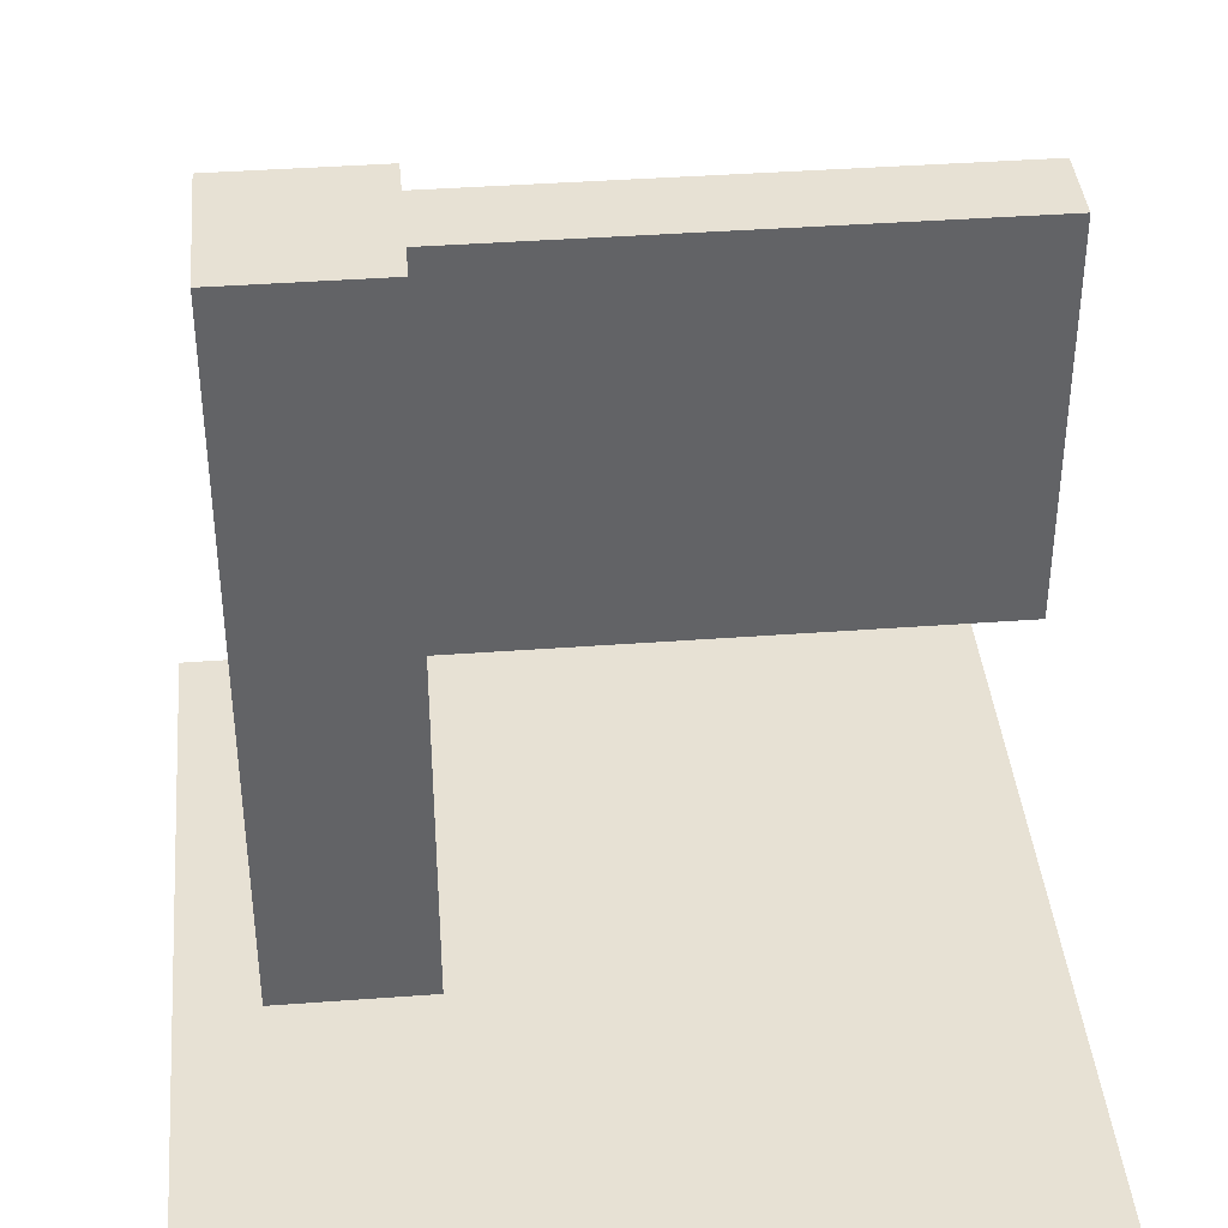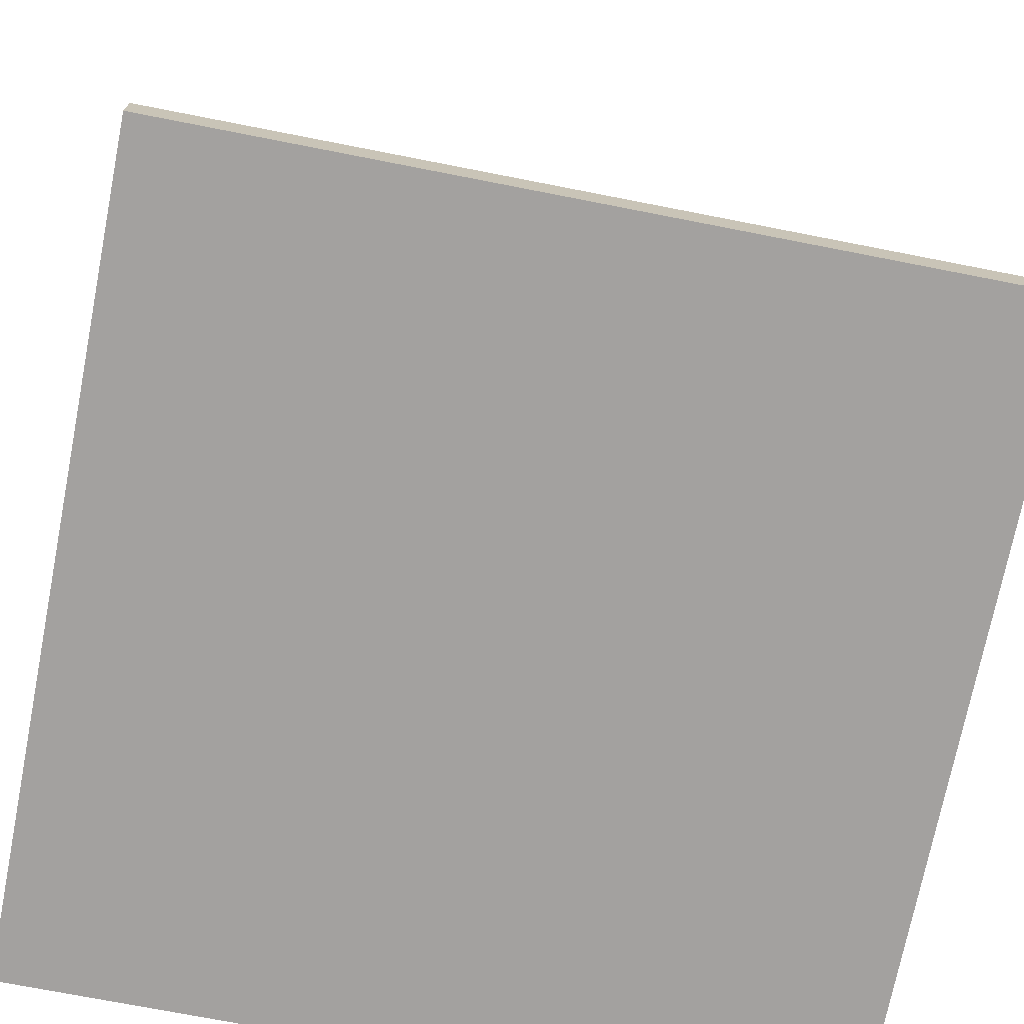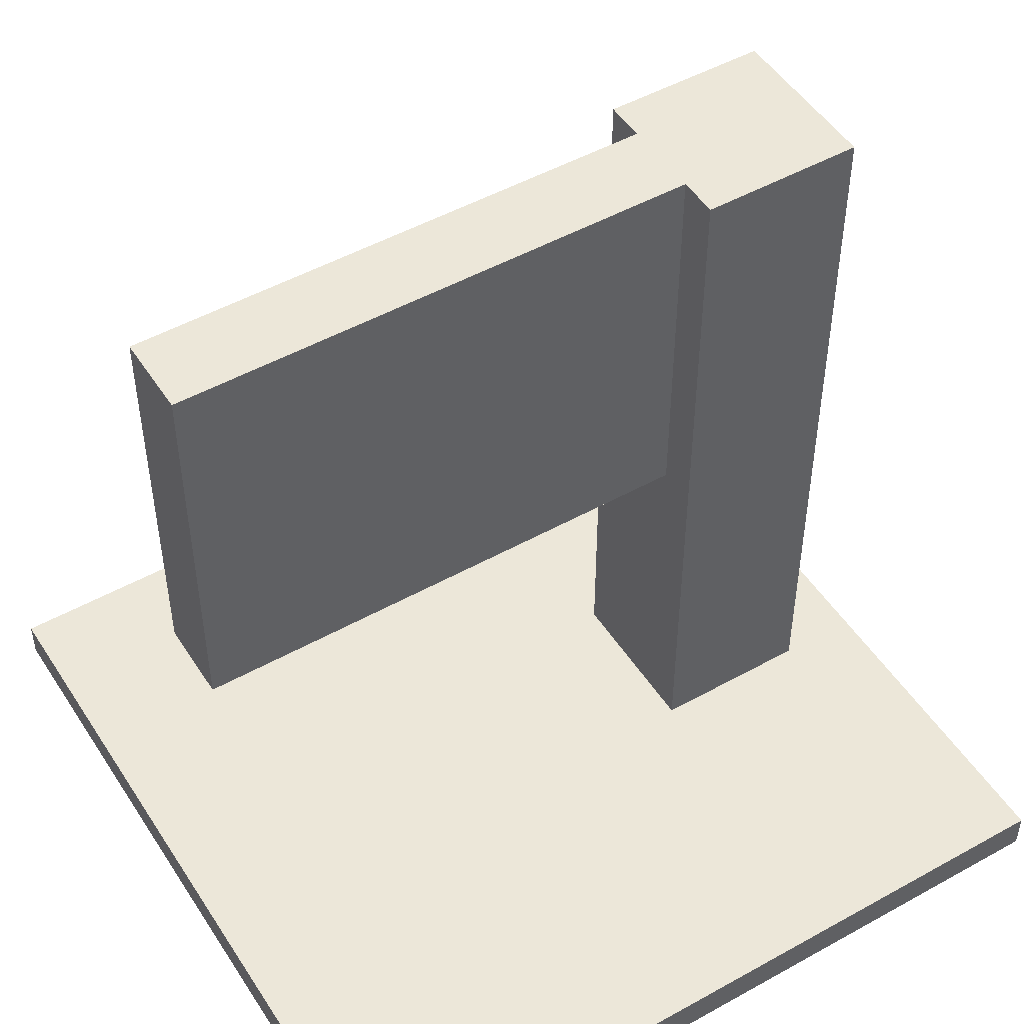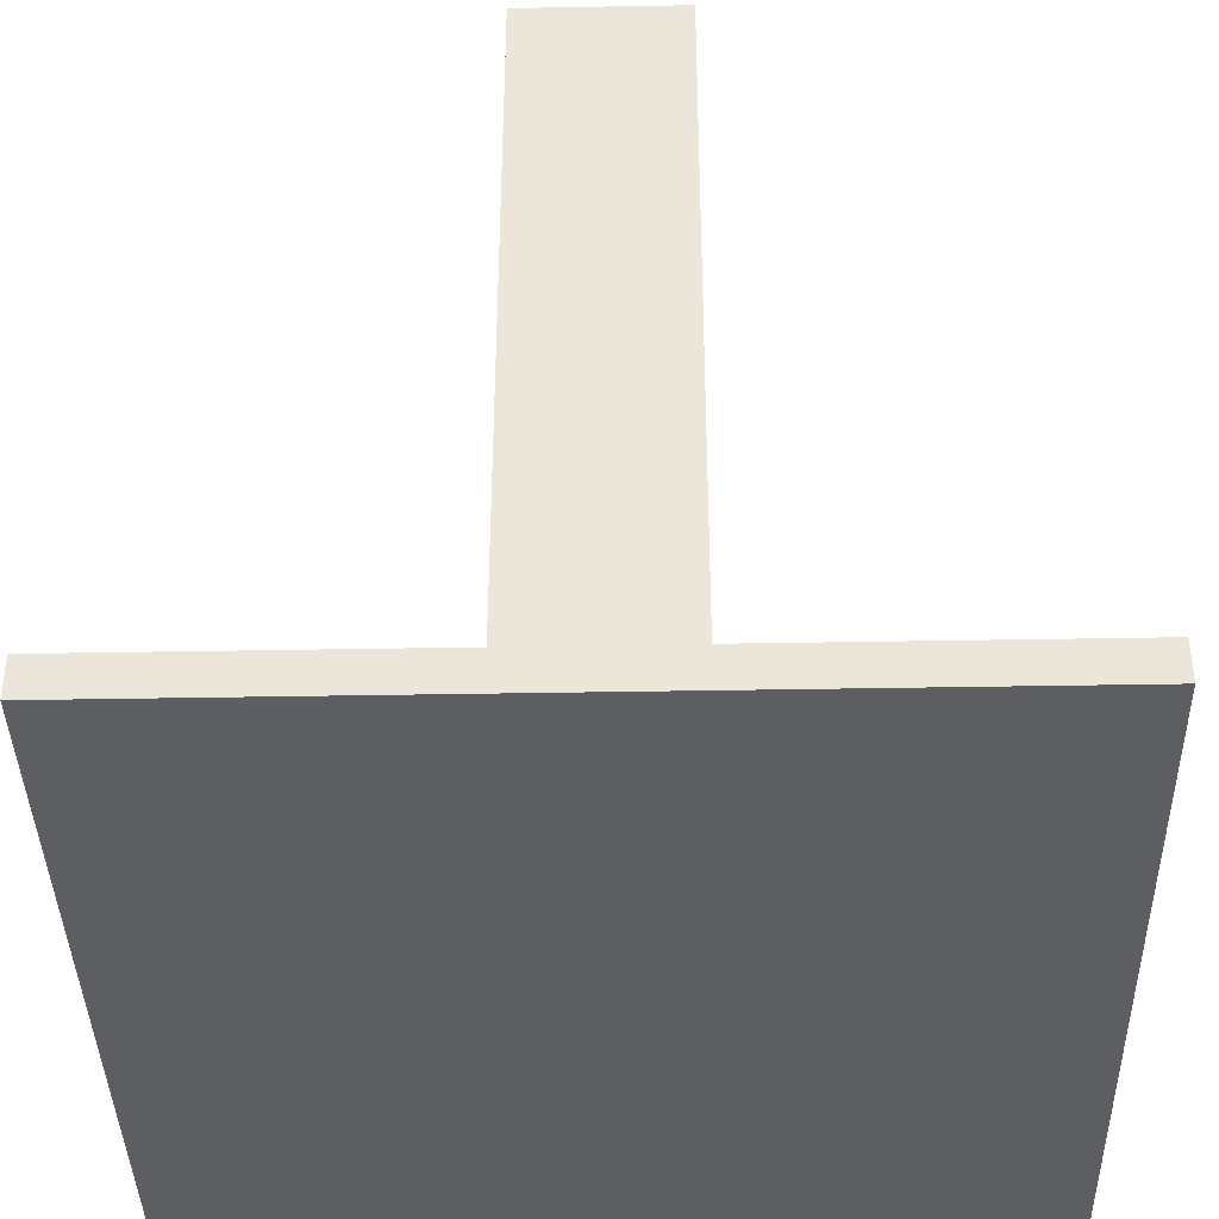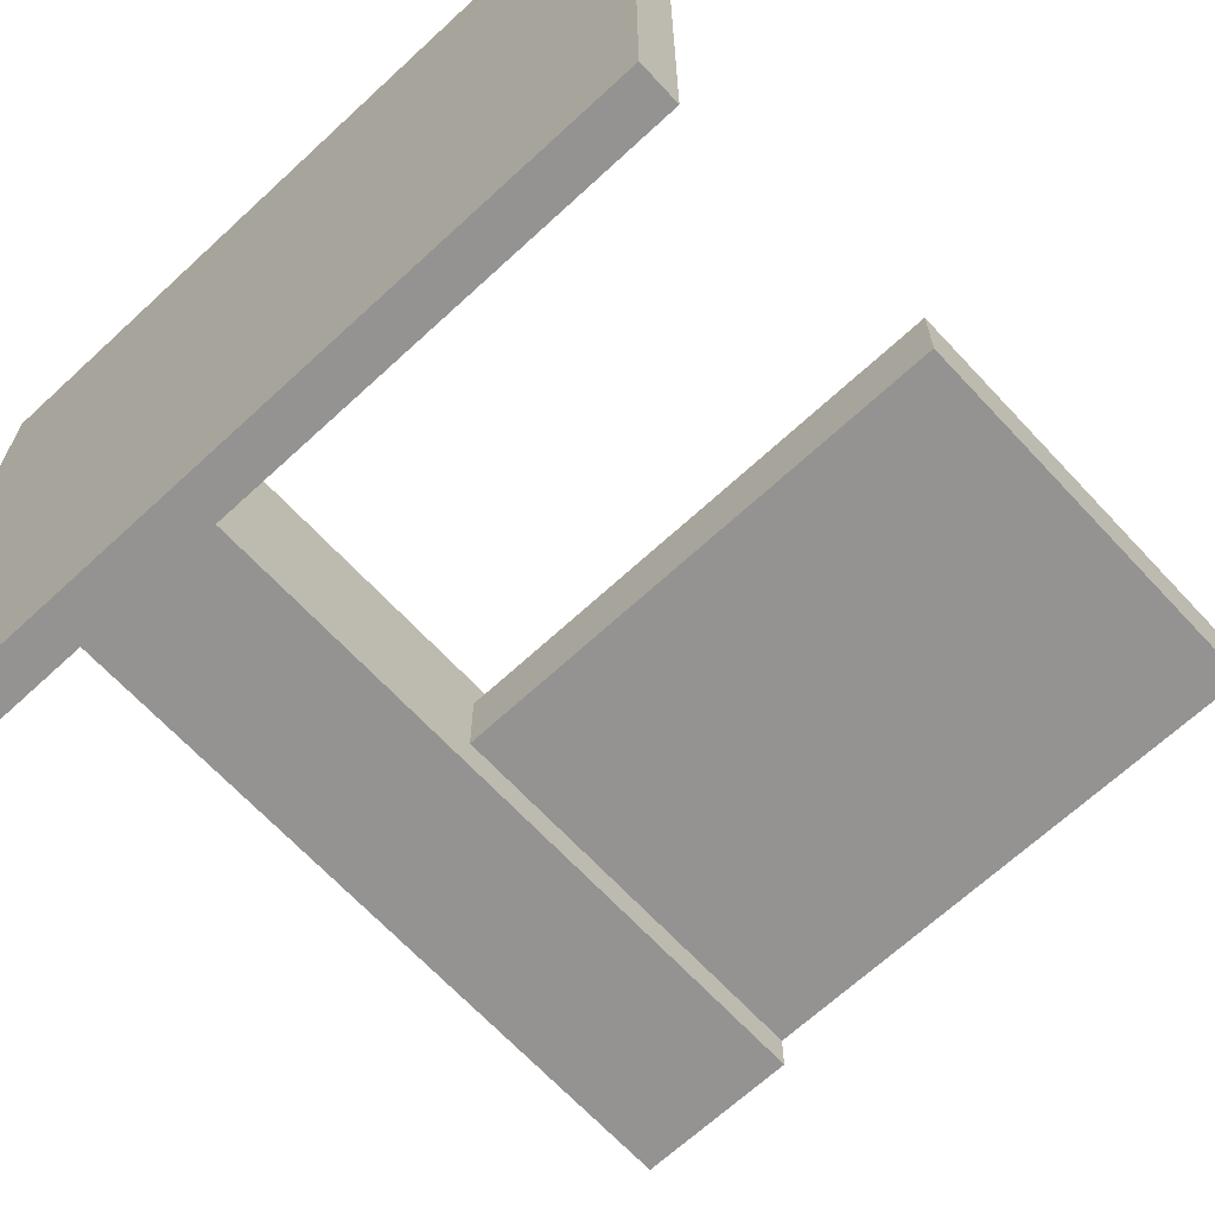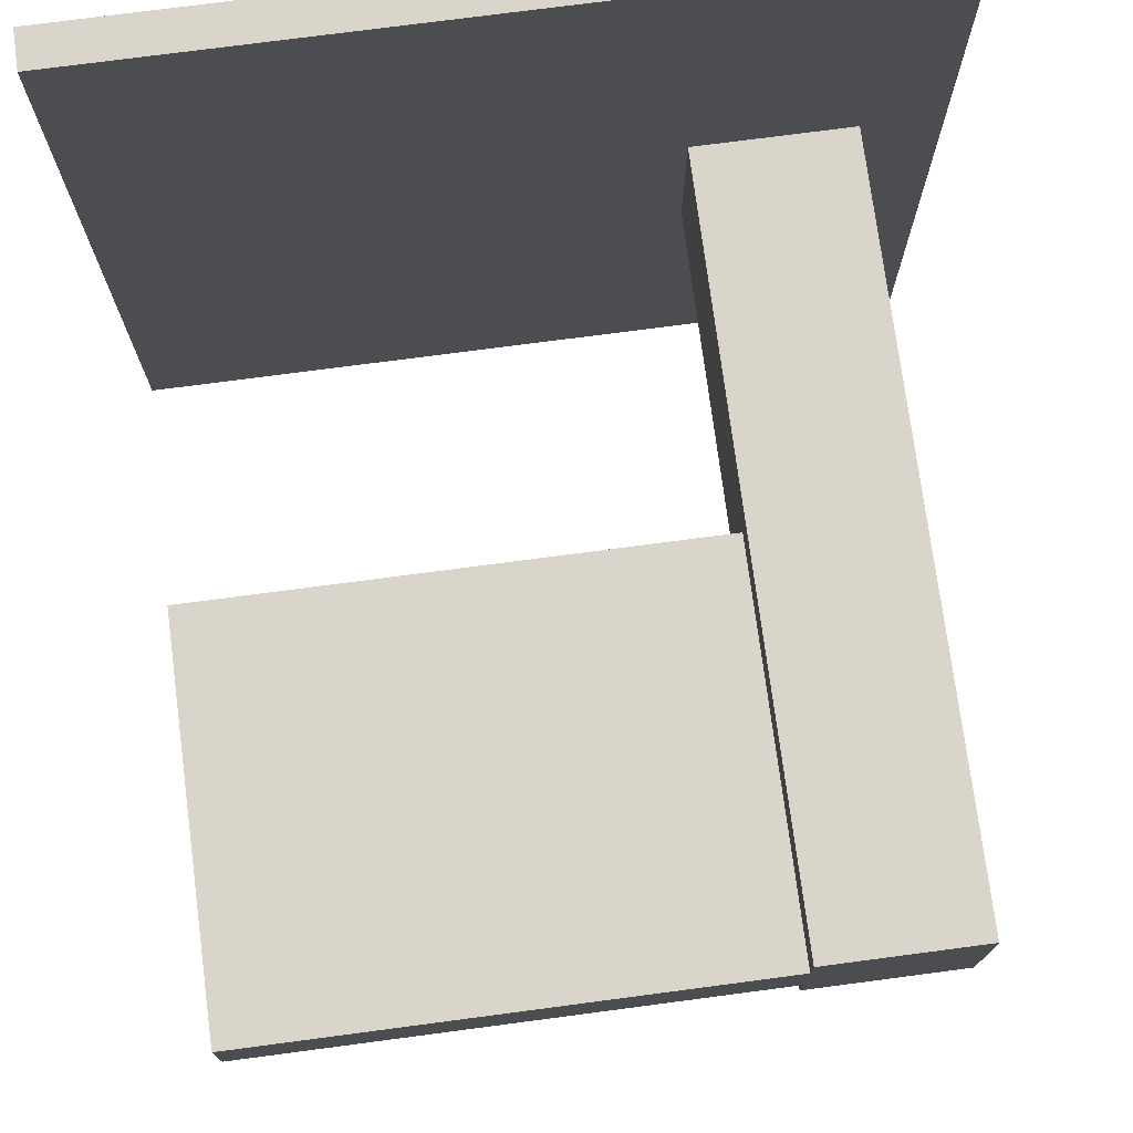
<metadata>
{"format":"obj","ext":"obj","renderer":"f3d","projection":"perspective","resolution":1024,"background":"white","views":[{"elev":39.4,"azim":-5.3,"up":"+Y"},{"elev":-72.3,"azim":168.9,"up":"+Y"},{"elev":49.6,"azim":148.4,"up":"+Y"},{"elev":-39.4,"azim":-88.7,"up":"+Y"},{"elev":-66.8,"azim":42.9,"up":"+Z"},{"elev":74.7,"azim":172.5,"up":"+Z"}]}
</metadata>
<code>
o
v -1 0 1
v -1 0 -1
v -1 0.1 1
v -1 0.1 -1
v -0.8 0.1 0.2
v -0.8 0.1 -0.2
v -0.8 2 0.2
v -0.8 2 -0.2
v -0.4 0.1 0.2
v -0.4 0.1 -0.2
v -0.4 1 0.1
v -0.4 1 -0.1
v -0.4 2 0.2
v -0.4 2 0.1
v -0.4 2 -0.1
v -0.4 2 -0.2
v 0.9 1 0.1
v 0.9 1 -0.1
v 0.9 2 0.1
v 0.9 2 -0.1
v 1 0 1
v 1 0 -1
v 1 0.1 1
v 1 0.1 -1
v -1 0 1
v -1 0.1 1
v 1 0 1
v 1 0.1 1
v -0.8 0.1 0.2
v -0.8 2 0.2
v -0.4 0.1 0.2
v -0.4 2 0.2
v -0.4 1 0.1
v -0.4 2 0.1
v 0.9 1 0.1
v 0.9 2 0.1
v -0.4 1 -0.1
v -0.4 2 -0.1
v 0.9 1 -0.1
v 0.9 2 -0.1
v -0.8 0.1 -0.2
v -0.8 2 -0.2
v -0.4 0.1 -0.2
v -0.4 2 -0.2
v -1 0 -1
v -1 0.1 -1
v 1 0 -1
v 1 0.1 -1
v -1 0 1
v 1 0 1
v -1 0 -1
v 1 0 -1
v -0.4 1 0.1
v 0.9 1 0.1
v -0.4 1 -0.1
v 0.9 1 -0.1
v -1 0.1 1
v 1 0.1 1
v -0.8 0.1 0.2
v -0.4 0.1 0.2
v -0.8 0.1 -0.2
v -0.4 0.1 -0.2
v -1 0.1 -1
v 1 0.1 -1
v -0.8 2 0.2
v -0.4 2 0.2
v -0.4 2 0.1
v 0.9 2 0.1
v -0.4 2 -0.1
v 0.9 2 -0.1
v -0.8 2 -0.2
v -0.4 2 -0.2
f 3 2 1
f 4 2 3
f 7 6 5
f 8 6 7
f 9 10 11
f 11 10 12
f 9 11 13
f 13 11 14
f 12 10 15
f 15 10 16
f 17 18 19
f 19 18 20
f 21 22 23
f 23 22 24
f 27 26 25
f 28 26 27
f 31 30 29
f 32 30 31
f 35 34 33
f 36 34 35
f 37 38 39
f 39 38 40
f 41 42 43
f 43 42 44
f 45 46 47
f 47 46 48
f 51 50 49
f 52 50 51
f 55 54 53
f 56 54 55
f 57 58 59
f 59 58 60
f 57 59 61
f 60 58 62
f 57 61 63
f 61 62 63
f 62 58 64
f 63 62 64
f 65 66 67
f 65 67 69
f 67 68 69
f 69 68 70
f 65 69 71
f 71 69 72

</code>
